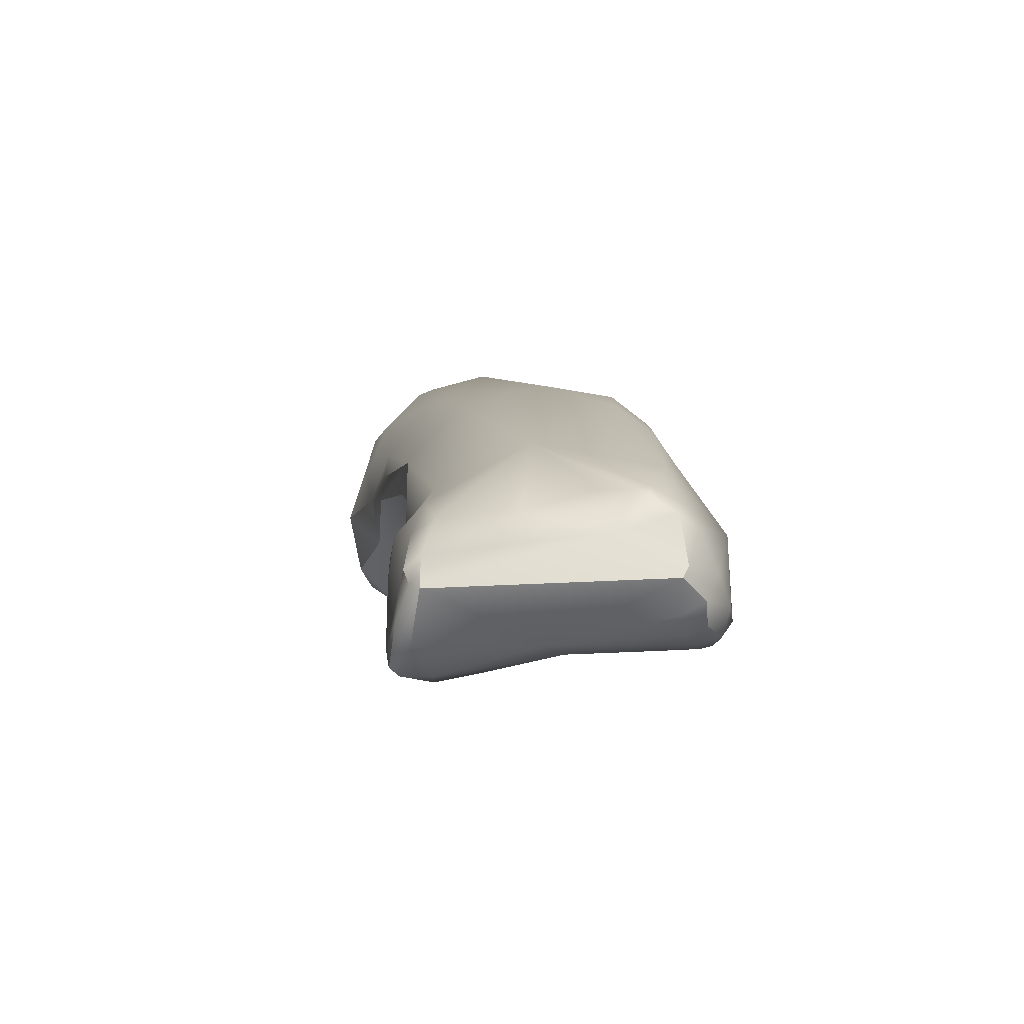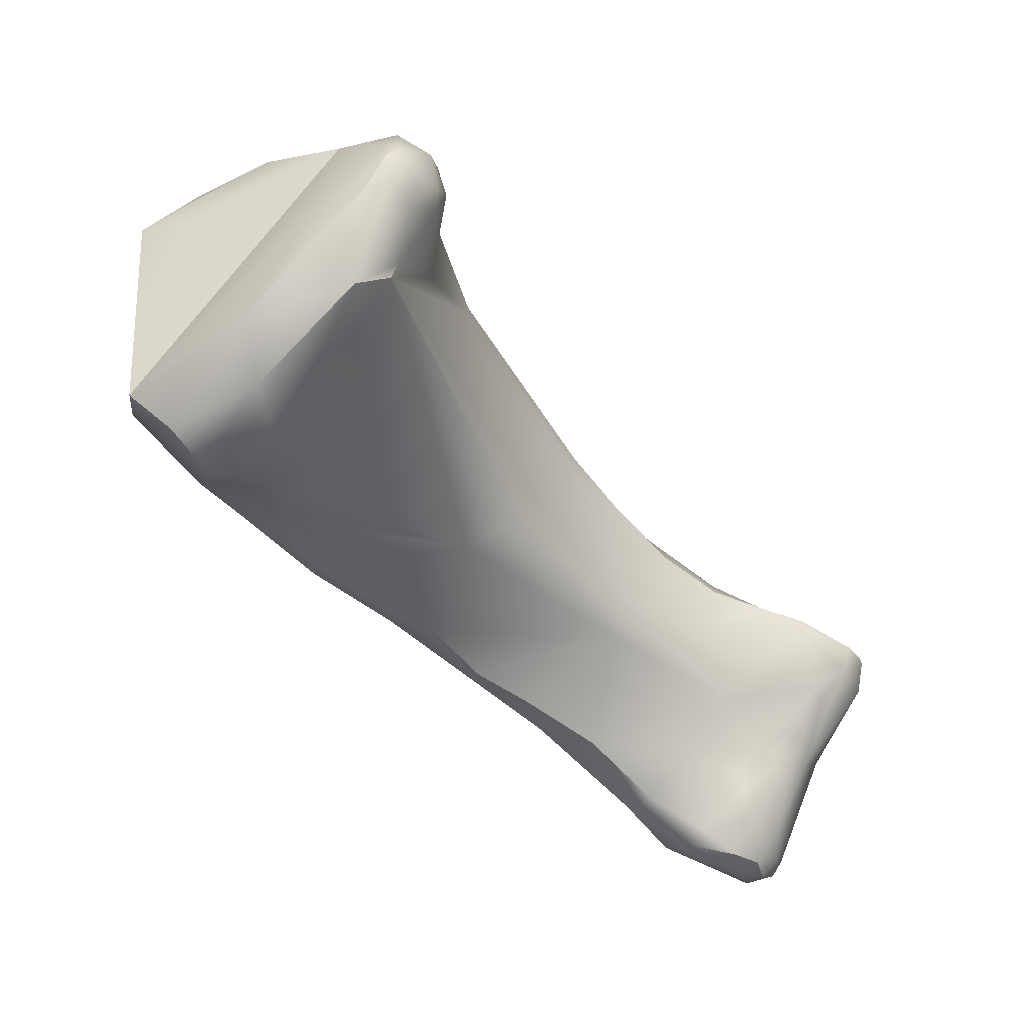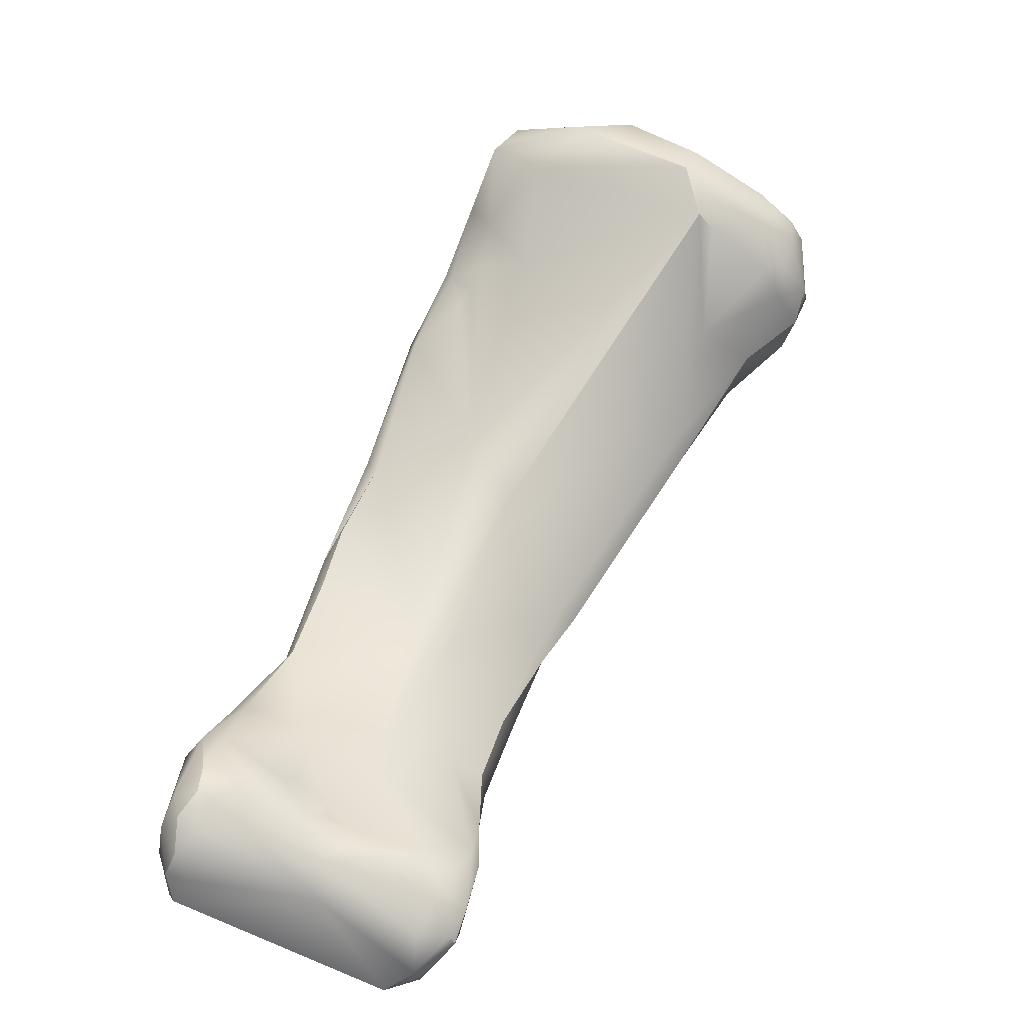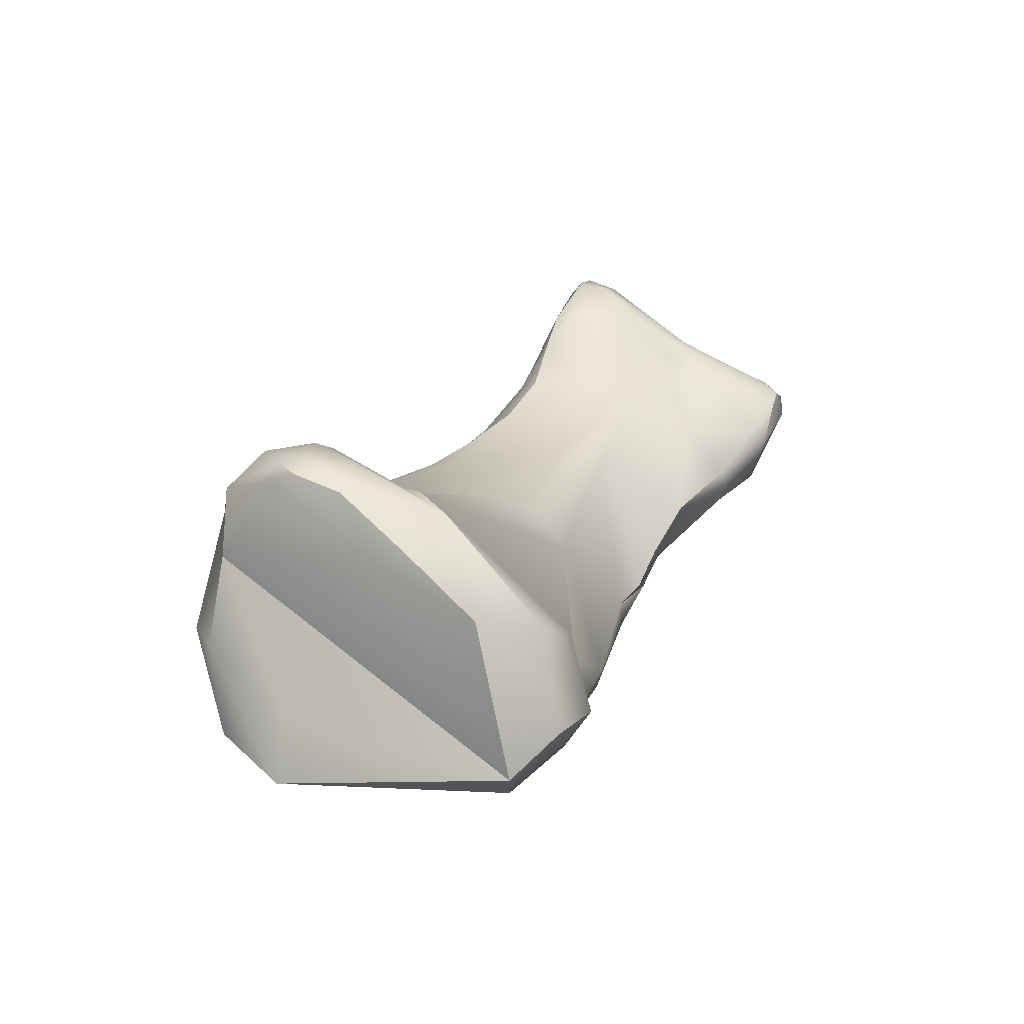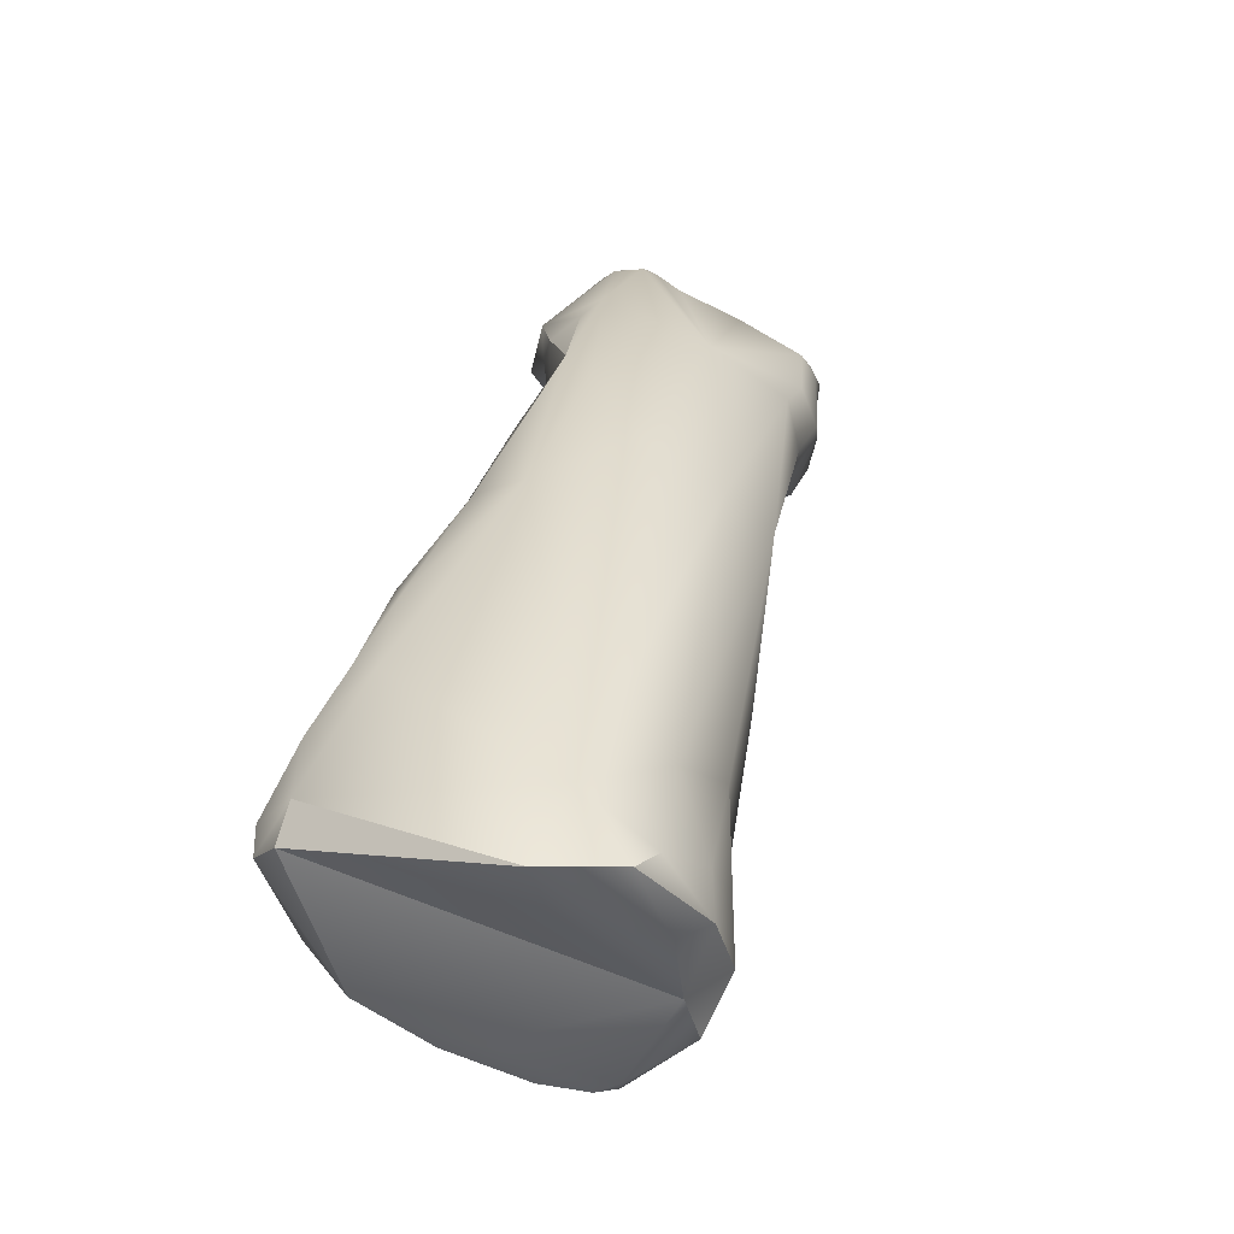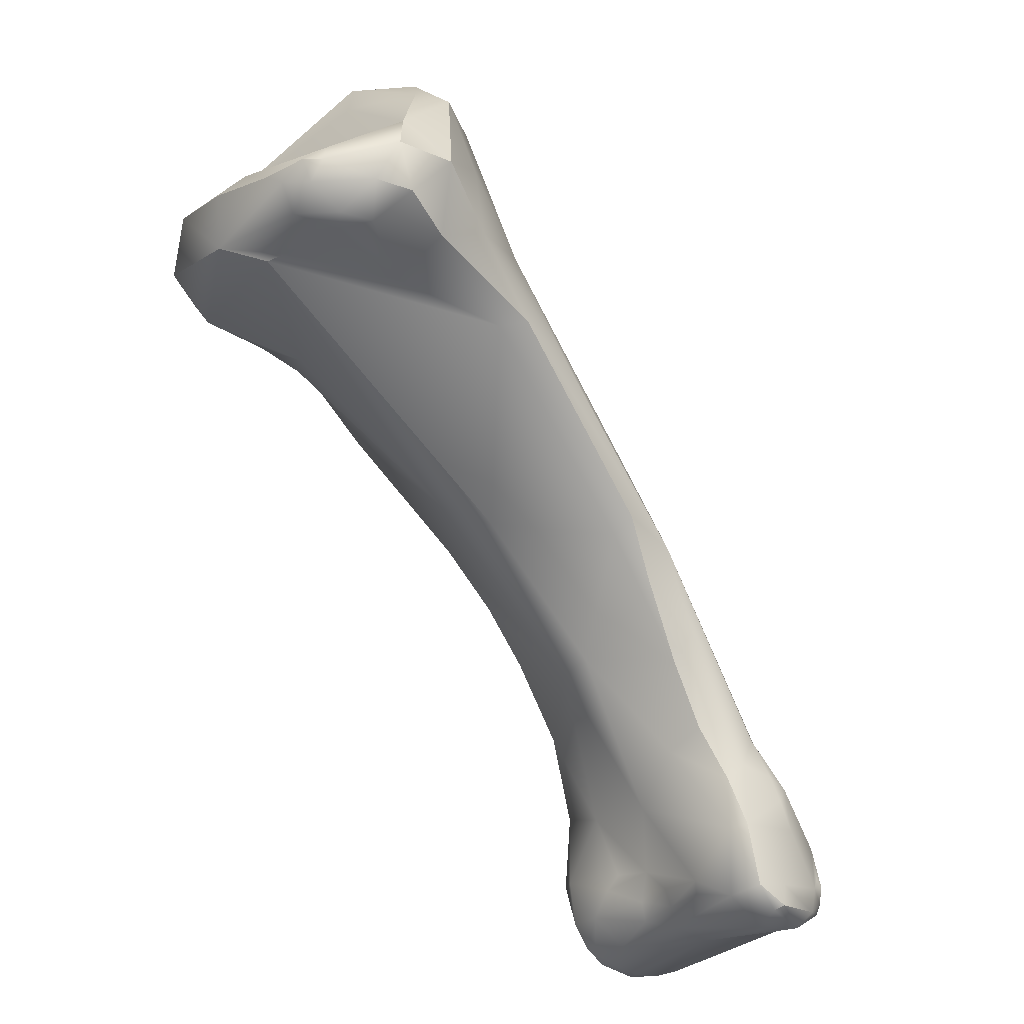
<metadata>
{"format":"obj","ext":"obj","renderer":"f3d","projection":"perspective","resolution":1024,"background":"white","views":[{"elev":-38.6,"azim":179.8,"up":"+Y"},{"elev":64.7,"azim":-67.3,"up":"+Z"},{"elev":-72.3,"azim":-30.7,"up":"+Y"},{"elev":70.8,"azim":-152.8,"up":"+Z"},{"elev":79.3,"azim":19.8,"up":"+Y"},{"elev":-31.0,"azim":46.3,"up":"+Y"}]}
</metadata>
<code>
v -254.3 -161.9 690.2
v -253.7 -178.7 673.8
v -253.6 -179.4 673.4
v -253.2 -179.6 673.4
v -254 -177.4 673.9
v -254.1 -179.1 672.9
v -253.7 -179.7 672.6
v -253.9 -179.3 671.9
v -248.9 -164.1 693.2
v -252.4 -162.8 692.4
v -250.9 -161.9 693.2
v -253.3 -159.2 690.8
v -252.9 -163.5 690.7
v -253.9 -160.8 691.1
v -253.3 -159.1 689.6
v -253.3 -163.1 688.2
v -252.8 -163.7 687.1
v -251.7 -164.2 687.8
v -253.9 -161.2 688.1
v -253.4 -163.2 686.1
v -252.8 -163.9 686.3
v -252.9 -164.1 685.6
v -253.6 -162.3 685.9
v -253.5 -164.7 683.9
v -253.6 -164.2 683.6
v -252.7 -173.1 675.8
v -253.2 -175.4 674.5
v -253.5 -175.3 674
v -251.5 -176.1 675.1
v -250.7 -179.4 673.7
v -250.5 -178.9 674.1
v -252.5 -178.9 674.2
v -252.2 -179.7 673.3
v -252 -177.7 674.4
v -251.7 -178.3 674.4
v -251.2 -177.9 674.4
v -253.5 -177.5 674.3
v -254.1 -176.4 672.7
v -253.5 -174.8 673.5
v -253 -180 672.6
v -253.3 -180.1 671.7
v -252.8 -180.1 672
v -253.2 -179.8 671
v -253.6 -179 671
v -252.6 -180.1 671.3
v -253.1 -178.2 670.2
v -252.6 -179.7 670.3
v -252.8 -179.3 670.2
v -248.6 -162.6 693.6
v -247.8 -162.1 693.2
v -247.9 -164.7 692.2
v -247.2 -164.6 692
v -252.9 -161.3 686
v -253.3 -163.3 683.8
v -250.6 -167.9 682.7
v -248.9 -169 682.2
v -252.8 -166.1 680.4
v -252.8 -167.8 680.5
v -253.1 -167.2 680.4
v -249.8 -172.6 678.1
v -248.6 -172.5 678.4
v -252.7 -170.9 677.3
v -252.9 -169.2 678.6
v -252.9 -169.5 677.6
v -247.6 -179.2 674.8
v -247.8 -179.5 674.6
v -249.3 -176.5 675.2
v -252.5 -171.2 674.7
v -250 -179.1 674.1
v -250 -178.7 674.2
v -249.8 -179.7 673.4
v -249.3 -179.3 674
v -249.3 -178.9 674.3
v -249.3 -180.1 672.5
v -250.2 -178 674.2
v -252.5 -174.9 671.8
v -252.8 -173.9 672.8
v -251.1 -178.5 670
v -250.8 -177.8 669.9
v -250.7 -177 670.2
v -252.8 -177.5 670.1
v -252.6 -178 669.8
v -251.9 -177.6 669.7
v -252 -177.1 669.9
v -251.5 -177.2 669.9
v -246.3 -163.3 693.6
v -245.6 -163.8 693.5
v -244.9 -163.3 693.3
v -244.3 -163.4 693
v -244.4 -163 692.9
v -244.8 -164 693.1
v -245.1 -164.8 691.8
v -244.6 -164.7 692.1
v -244.2 -164.7 691.2
v -245.9 -164.4 692.8
v -245.7 -164.8 689.1
v -251.7 -165.6 679.6
v -249.4 -167.2 677.2
v -247.3 -175.4 676.1
v -246.2 -174.9 676
v -251.5 -169.7 675.4
v -246.5 -179.9 674.5
v -245.6 -179.7 674.2
v -245.9 -178.1 675
v -245.5 -177.9 674.7
v -245.8 -176.5 675.2
v -249 -173.5 672.5
v -246.5 -180.6 673.2
v -245.7 -180.3 673.5
v -245.4 -180.2 673.3
v -246 -180.4 672.1
v -245.3 -179.6 673.4
v -245.6 -179.9 671.8
v -245.7 -179.1 671.4
v -246 -179.4 670.9
v -246.2 -179.6 670.8
v -248.7 -177.7 670.2
v -243.5 -163.9 691.8
v -243.2 -164 690.7
v -243 -162.7 691.4
v -243.7 -161.1 690.7
v -247.1 -158 690
v -247.7 -156.5 689.5
v -243.9 -164.2 688.9
v -243.7 -163.4 687.5
v -247.5 -157.7 687.3
v -244.7 -165.5 685.8
v -244.2 -165.3 685.2
v -244.4 -165.7 683.4
v -246 -171.3 678.5
v -245.8 -169.8 679.9
v -245.6 -170.9 678.6
v -245.2 -169.4 679.8
v -246.9 -167.6 677.7
v -246.1 -173 677.1
v -245.6 -172.2 676.8
v -245.4 -169.7 677.9
v -245.7 -174.8 675.3
v -245.6 -176 674.6
v -245.4 -176.1 673.6
v -245.3 -176.8 673.3
v -245.4 -176.3 672.9
v -246.5 -174.7 672.9
v -245.7 -174.9 674.1
v -245.3 -177.7 672.9
v -245.8 -178.7 671.2
v -246 -177.6 671.2
v -246.2 -175.9 672.1
v -245.8 -178.9 671
v -246.6 -177.5 670.7
v -246.3 -178.8 670.5
v -242.8 -162.5 689.6
v -244.3 -159 689.7
v -243.6 -159.4 689
v -245.6 -157.2 688.6
v -245.2 -157.9 688.1
v -243.4 -161.6 688
v -244.1 -159.7 687.9
v -244.3 -163 685.5
v -245.6 -160.5 685.8
v -254.3 -161.9 690.2
v -253.7 -178.7 673.8
v -253.6 -179.4 673.4
v -253.7 -179.7 672.6
v -248.9 -164.1 693.2
v -250.9 -161.9 693.2
v -253.3 -159.2 690.8
v -253.3 -159.2 690.8
v -253.3 -159.2 690.8
v -253.3 -159.2 690.8
v -253.9 -160.8 691.1
v -253.3 -159.1 689.6
v -253.9 -161.2 688.1
v -253.6 -162.3 685.9
v -252.7 -173.1 675.8
v -253.5 -174.8 673.5
v -253.3 -180.1 671.7
v -253.2 -179.8 671
v -252.6 -179.7 670.3
v -252.6 -179.7 670.3
v -252.8 -179.3 670.2
v -248.6 -162.6 693.6
v -247.9 -164.7 692.2
v -247.9 -164.7 692.2
v -252.8 -167.8 680.5
v -252.7 -170.9 677.3
v -252.9 -169.2 678.6
v -252.9 -169.5 677.6
v -252.5 -171.2 674.7
v -252.5 -171.2 674.7
v -252.6 -178 669.8
v -246.3 -163.3 693.6
v -244.9 -163.3 693.3
v -246.2 -174.9 676
v -245.6 -179.7 674.2
v -245.5 -177.9 674.7
v -245.8 -176.5 675.2
v -245.4 -180.2 673.3
v -245.4 -180.2 673.3
v -246.2 -179.6 670.8
v -246.2 -179.6 670.8
v -243.2 -164 690.7
v -243 -162.7 691.4
v -243.7 -161.1 690.7
v -243.7 -161.1 690.7
v -247.7 -156.5 689.5
v -247.7 -156.5 689.5
v -243.9 -164.2 688.9
v -244.2 -165.3 685.2
v -245.6 -170.9 678.6
v -245.2 -169.4 679.8
v -246.1 -173 677.1
v -245.4 -169.7 677.9
v -245.8 -178.9 671
v -242.8 -162.5 689.6
v -242.8 -162.5 689.6
v -243.6 -159.4 689
v -245.6 -157.2 688.6
v -245.6 -157.2 688.6
g grp1
f 10 1 13
f 13 1 16
f 3 2 6
f 2 5 6
f 4 32 163
f 32 162 163
f 32 4 33
f 37 5 162
f 5 38 6
f 6 7 3
f 6 8 7
f 7 8 41
f 40 33 4
f 163 40 4
f 164 40 163
f 8 6 38
f 177 40 164
f 87 86 9
f 87 9 95
f 13 165 10
f 165 13 51
f 49 50 11
f 166 10 9
f 166 14 10
f 11 50 12
f 167 14 166
f 13 18 51
f 10 14 1
f 16 1 19
f 161 171 15
f 173 161 15
f 15 53 173
f 171 168 15
f 51 18 55
f 13 16 18
f 17 18 16
f 20 17 16
f 19 20 16
f 23 173 53
f 21 17 20
f 18 17 55
f 21 55 17
f 55 21 22
f 21 20 22
f 22 20 24
f 22 24 55
f 24 20 174
f 20 19 174
f 174 25 24
f 25 59 24
f 24 58 55
f 59 58 24
f 54 25 23
f 57 59 25
f 57 25 54
f 64 26 62
f 29 34 36
f 36 75 29
f 29 175 27
f 26 28 27
f 74 71 33
f 30 33 71
f 30 69 31
f 32 37 162
f 30 32 33
f 35 34 37
f 37 34 29
f 37 32 35
f 35 36 34
f 32 31 35
f 31 32 30
f 36 35 75
f 75 35 31
f 5 27 28
f 5 37 27
f 5 28 38
f 27 37 29
f 38 28 39
f 38 176 77
f 26 39 28
f 40 177 42
f 177 43 45
f 41 8 178
f 178 8 44
f 40 74 33
f 40 42 74
f 42 177 45
f 8 38 44
f 42 45 74
f 47 178 48
f 178 44 48
f 179 45 43
f 74 45 179
f 44 46 48
f 38 46 44
f 38 81 46
f 46 81 82
f 78 181 191
f 48 46 82
f 180 181 78
f 49 192 50
f 86 182 9
f 52 95 9
f 52 9 183
f 184 96 52
f 166 9 182
f 50 121 12
f 184 127 96
f 127 184 56
f 23 53 54
f 56 51 55
f 60 55 58
f 97 57 54
f 53 97 54
f 56 60 61
f 56 61 131
f 55 60 56
f 59 188 58
f 185 64 63
f 59 57 64
f 57 97 68
f 175 29 60
f 67 60 29
f 61 60 67
f 175 60 186
f 60 187 186
f 63 64 62
f 60 58 187
f 26 64 189
f 57 189 64
f 101 68 97
f 102 65 66
f 73 75 70
f 73 72 65
f 73 65 75
f 65 72 66
f 67 75 65
f 29 75 67
f 189 39 26
f 176 190 77
f 101 76 68
f 66 71 102
f 108 102 71
f 31 69 70
f 72 73 69
f 70 69 73
f 72 30 71
f 69 30 72
f 71 66 72
f 74 108 71
f 75 31 70
f 101 107 76
f 76 38 77
f 68 76 77
f 116 74 179
f 78 200 180
f 107 117 80
f 117 79 80
f 76 81 38
f 76 84 81
f 81 84 82
f 78 191 83
f 84 83 82
f 107 84 76
f 78 85 79
f 85 84 107
f 83 85 78
f 84 85 83
f 79 85 80
f 107 80 85
f 88 91 89
f 87 88 86
f 193 50 192
f 88 87 91
f 89 90 193
f 90 50 193
f 90 121 50
f 95 52 92
f 95 92 93
f 91 93 118
f 91 95 93
f 52 96 92
f 94 93 92
f 92 96 94
f 91 118 89
f 94 118 93
f 91 87 95
f 204 122 169
f 97 53 126
f 98 97 126
f 131 61 130
f 135 130 61
f 97 98 101
f 104 99 67
f 104 106 99
f 100 99 106
f 197 139 138
f 61 67 99
f 135 61 99
f 135 99 100
f 197 138 194
f 107 101 98
f 102 104 65
f 104 102 103
f 103 105 104
f 195 112 196
f 112 145 196
f 67 65 104
f 105 106 104
f 196 139 197
f 139 196 141
f 140 139 141
f 145 141 196
f 108 109 102
f 109 103 102
f 109 108 111
f 74 111 108
f 116 111 74
f 110 103 109
f 198 109 111
f 195 199 112
f 113 198 111
f 113 111 201
f 112 199 113
f 145 112 114
f 112 113 114
f 113 115 114
f 149 114 115
f 114 149 146
f 117 107 150
f 113 201 115
f 200 78 151
f 117 151 78
f 115 201 151
f 79 117 78
f 118 120 89
f 119 118 94
f 119 94 124
f 120 118 202
f 89 120 90
f 90 120 121
f 202 152 120
f 202 208 152
f 215 205 203
f 154 205 215
f 204 153 122
f 170 123 172
f 206 126 15
f 122 207 169
f 126 206 155
f 153 207 122
f 218 207 153
f 96 127 124
f 124 94 96
f 125 152 208
f 15 126 53
f 160 126 156
f 160 134 126
f 128 124 127
f 208 209 125
f 129 125 209
f 125 129 159
f 131 127 56
f 159 129 137
f 134 98 126
f 127 131 133
f 133 128 127
f 213 129 209
f 211 213 209
f 137 134 160
f 131 130 132
f 132 133 131
f 213 211 210
f 130 135 132
f 136 212 194
f 136 210 212
f 136 213 210
f 213 136 144
f 194 138 136
f 136 138 144
f 143 134 137
f 107 98 134
f 138 139 144
f 139 140 144
f 142 144 140
f 140 141 142
f 141 145 142
f 144 142 148
f 137 144 143
f 144 148 143
f 107 134 143
f 114 146 147
f 146 149 147
f 142 145 147
f 114 147 145
f 150 107 148
f 148 107 143
f 142 147 148
f 150 148 147
f 214 115 151
f 214 151 147
f 117 150 151
f 147 151 150
f 216 157 217
f 205 154 153
f 154 218 153
f 155 156 126
f 217 156 219
f 158 156 217
f 125 157 216
f 125 159 157
f 157 159 158
f 157 158 217
f 160 156 158
f 158 159 160
f 159 137 160

</code>
